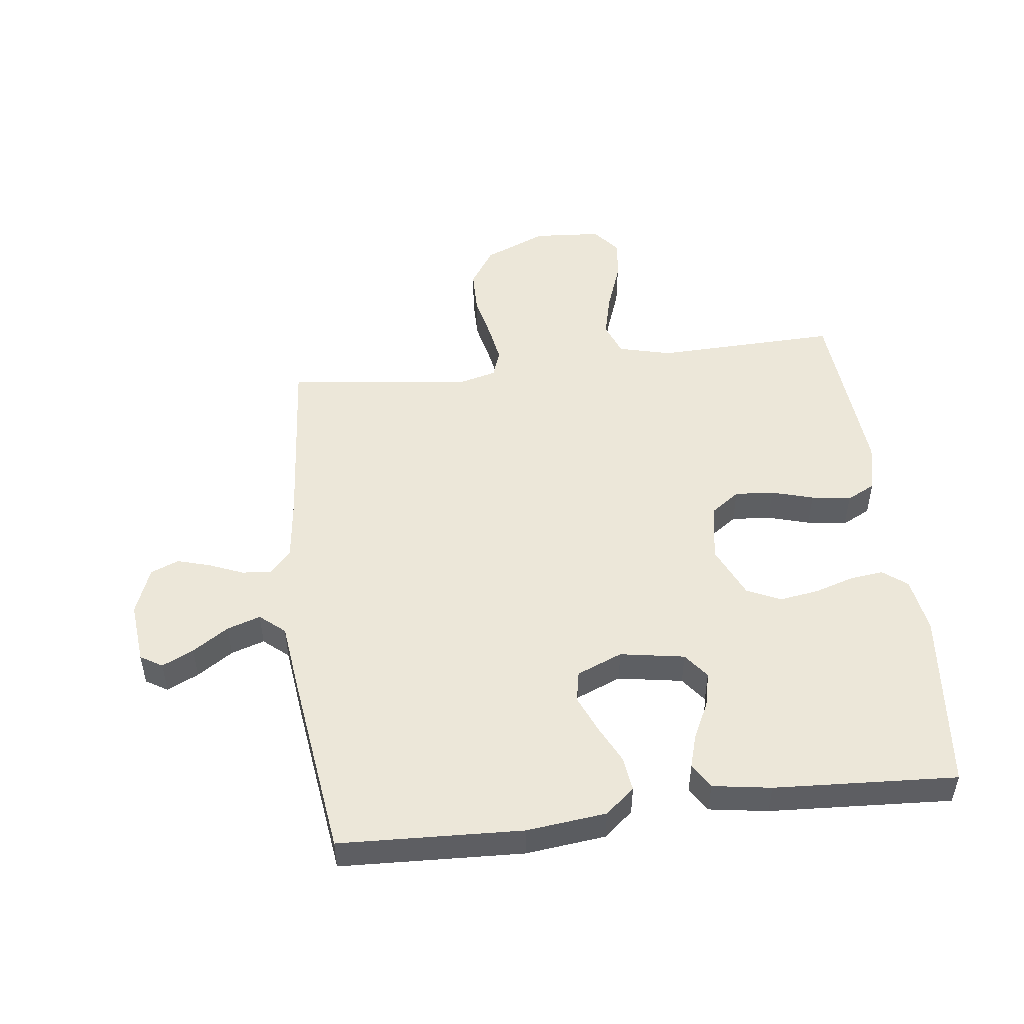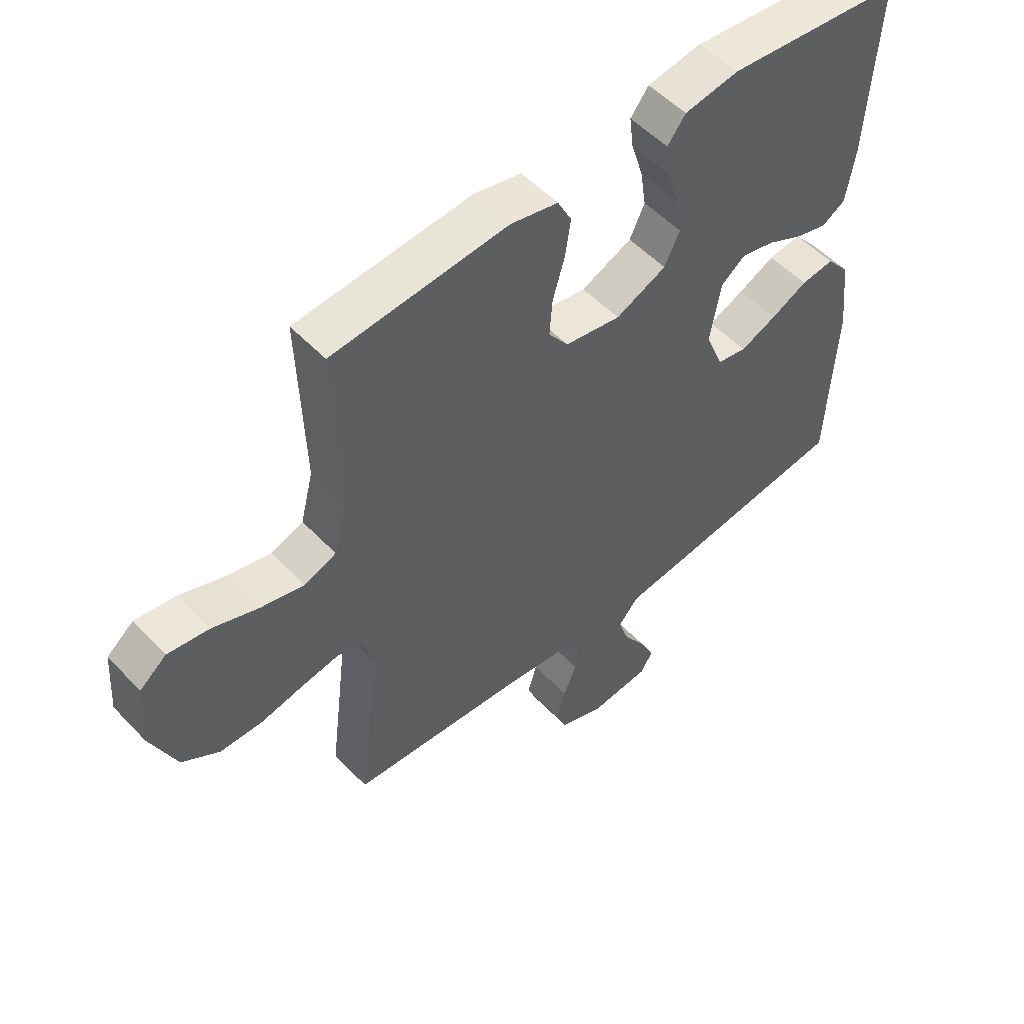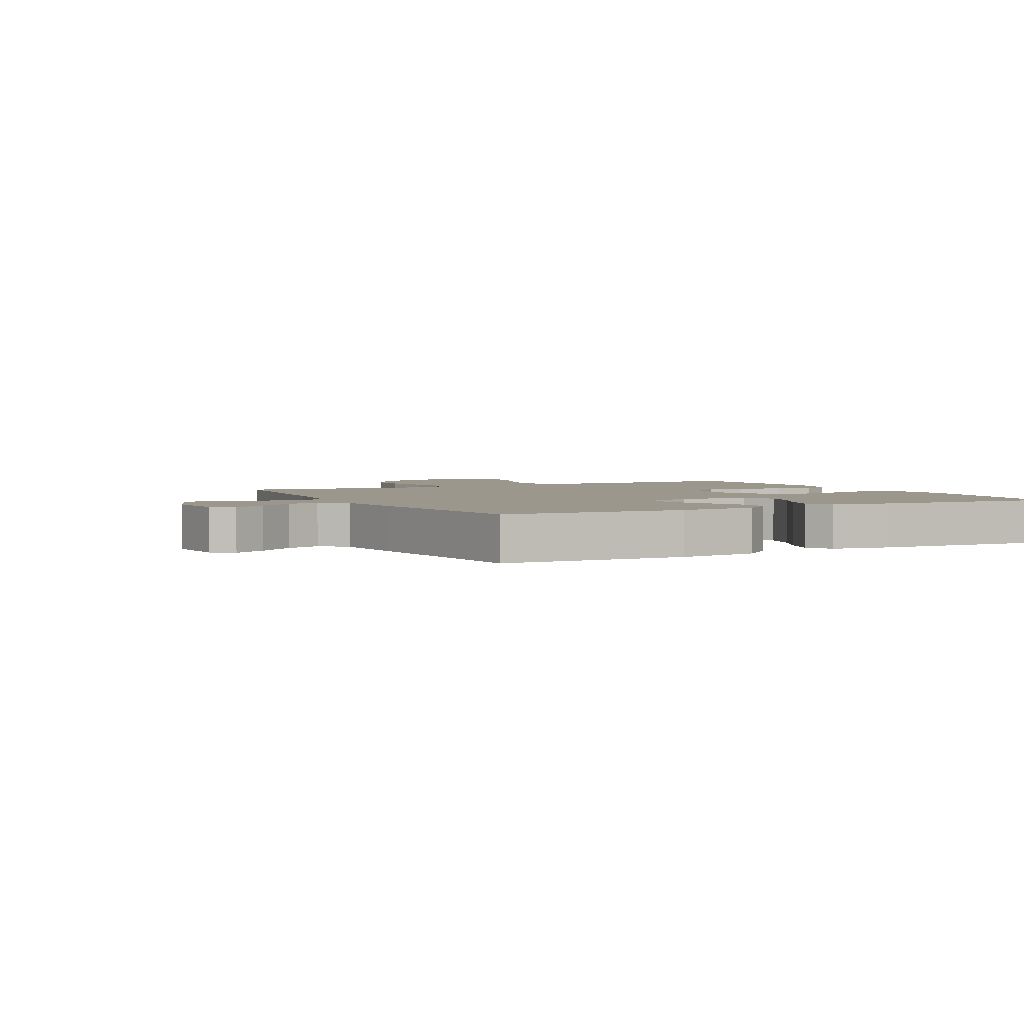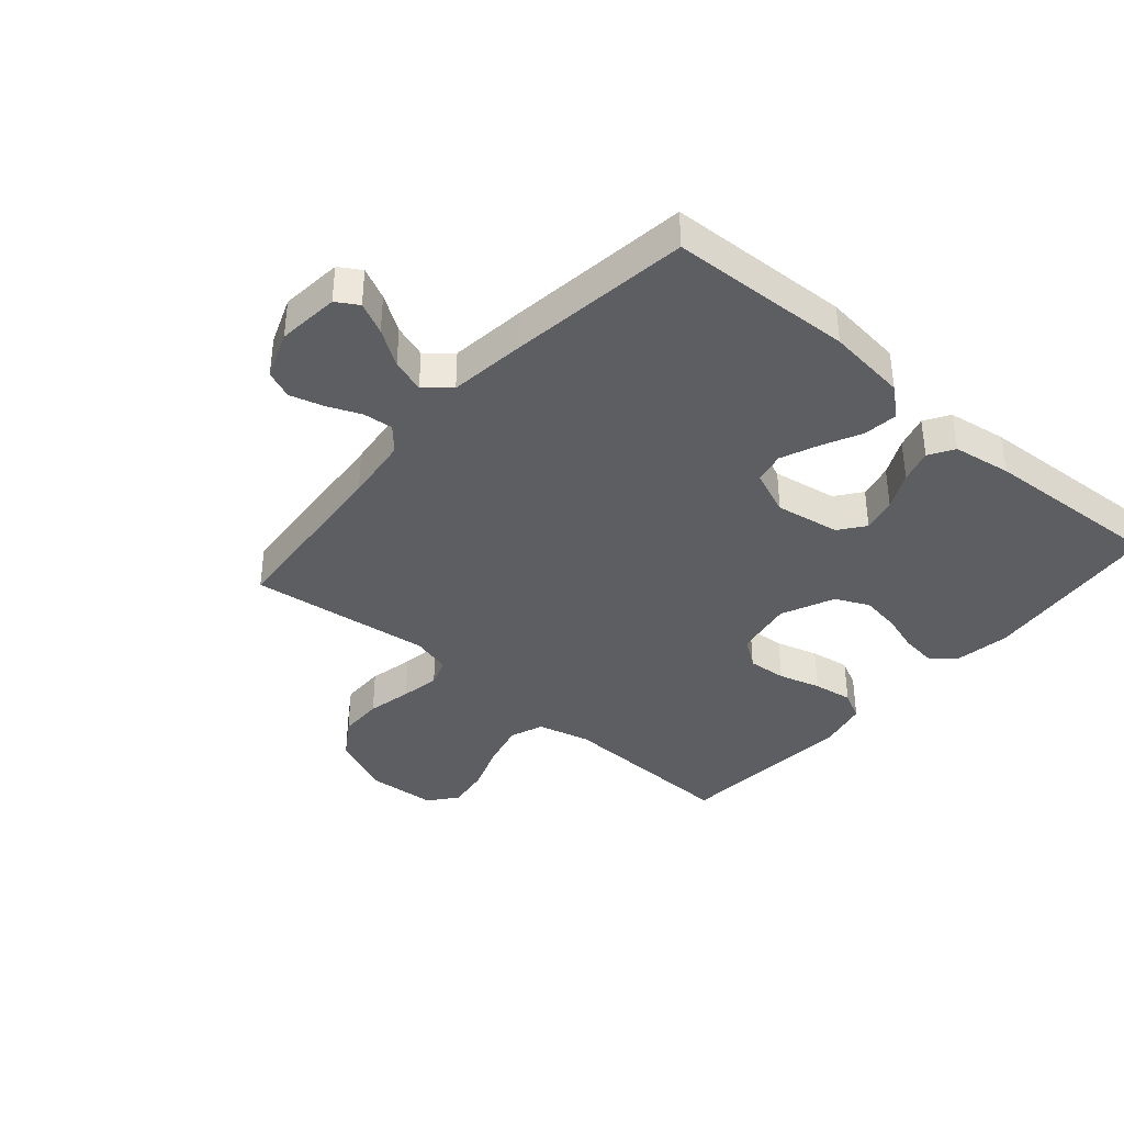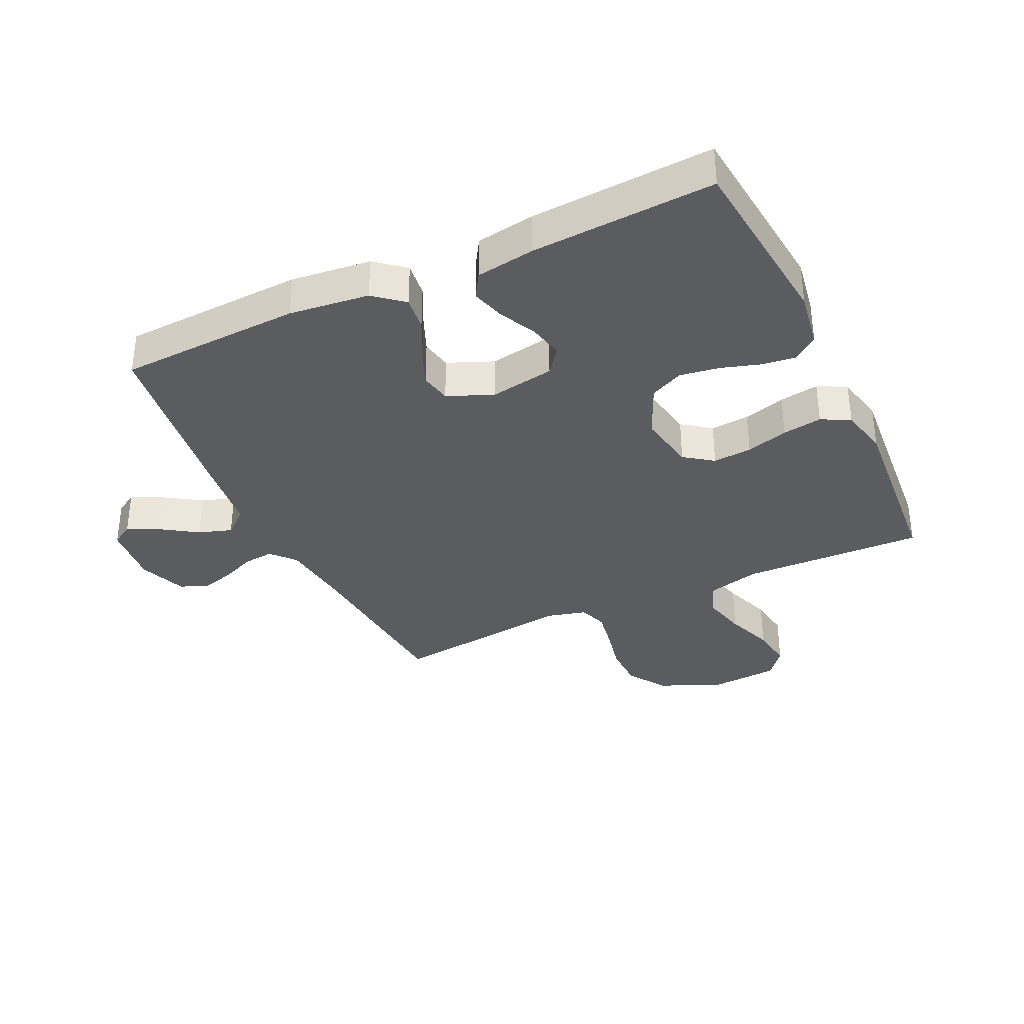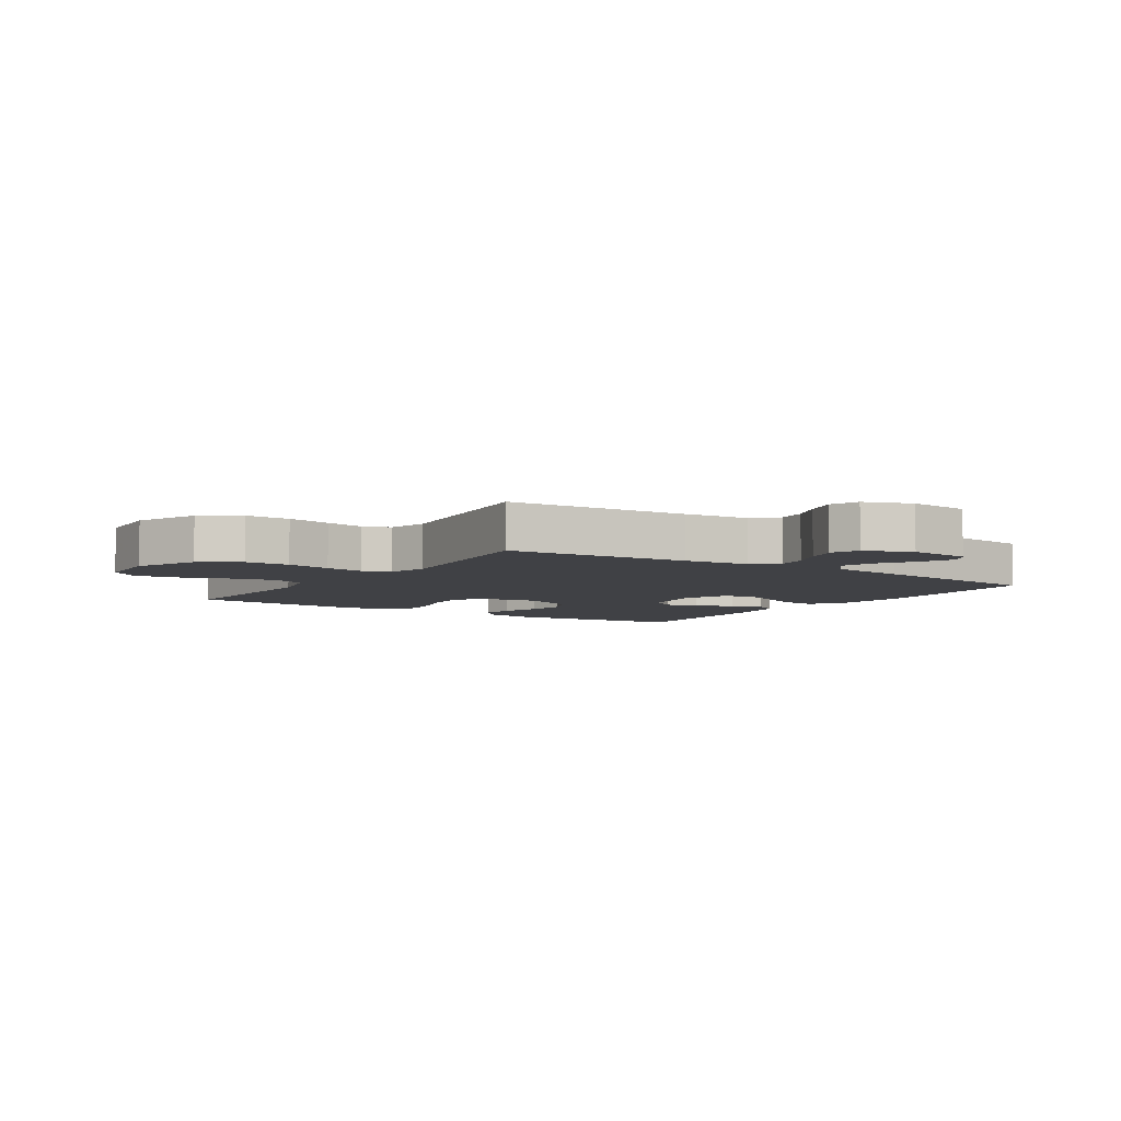
<metadata>
{"format":"obj","ext":"obj","renderer":"f3d","projection":"perspective","resolution":1024,"background":"white","views":[{"elev":50.0,"azim":-97.0,"up":"+Y"},{"elev":53.0,"azim":138.0,"up":"+Z"},{"elev":2.9,"azim":-117.2,"up":"+Y"},{"elev":-38.3,"azim":-130.9,"up":"+Y"},{"elev":-34.9,"azim":-64.8,"up":"+Y"},{"elev":-5.8,"azim":146.4,"up":"+Y"}]}
</metadata>
<code>
v 0.5 0.07 -0.5
v 0.2 0.07 -0.525
v 0.092 0.07 -0.538
v 0.053 0.07 -0.573
v 0.058 0.07 -0.622
v 0.081 0.07 -0.677
v 0.097 0.07 -0.732
v 0.078 0.07 -0.778
v 0 0.07 -0.808
v -0.102 0.07 -0.798
v -0.124 0.07 -0.762
v -0.099 0.07 -0.71
v -0.06 0.07 -0.651
v -0.042 0.07 -0.596
v -0.077 0.07 -0.555
v -0.2 0.07 -0.54
v -0.5 0.07 -0.5
v -0.513 0.07 -0.2
v -0.498 0.07 -0.069
v -0.458 0.07 -0.021
v -0.401 0.07 -0.028
v -0.338 0.07 -0.059
v -0.276 0.07 -0.085
v -0.225 0.07 -0.075
v -0.194 0.07 0
v -0.212 0.07 0.106
v -0.254 0.07 0.138
v -0.311 0.07 0.125
v -0.372 0.07 0.095
v -0.427 0.07 0.079
v -0.468 0.07 0.104
v -0.483 0.07 0.2
v -0.5 0.07 0.5
v -0.2 0.07 0.531
v -0.107 0.07 0.516
v -0.076 0.07 0.476
v -0.083 0.07 0.42
v -0.103 0.07 0.356
v -0.113 0.07 0.291
v -0.087 0.07 0.236
v 0 0.07 0.197
v 0.096 0.07 0.214
v 0.13 0.07 0.261
v 0.125 0.07 0.325
v 0.105 0.07 0.394
v 0.095 0.07 0.459
v 0.119 0.07 0.506
v 0.2 0.07 0.524
v 0.5 0.07 0.5
v 0.491 0.07 0.2
v 0.513 0.07 0.113
v 0.568 0.07 0.092
v 0.642 0.07 0.11
v 0.721 0.07 0.139
v 0.791 0.07 0.149
v 0.837 0.07 0.112
v 0.845 0.07 0
v 0.801 0.07 -0.103
v 0.737 0.07 -0.145
v 0.664 0.07 -0.146
v 0.59 0.07 -0.13
v 0.526 0.07 -0.119
v 0.48 0.07 -0.135
v 0.463 0.07 -0.2
v 0.5 0 -0.5
v 0.2 0 -0.525
v 0.092 0 -0.538
v 0.053 0 -0.573
v 0.058 0 -0.622
v 0.081 0 -0.677
v 0.097 0 -0.732
v 0.078 0 -0.778
v 0 0 -0.808
v -0.102 0 -0.798
v -0.124 0 -0.762
v -0.099 0 -0.71
v -0.06 0 -0.651
v -0.042 0 -0.596
v -0.077 0 -0.555
v -0.2 0 -0.54
v -0.5 0 -0.5
v -0.513 0 -0.2
v -0.498 0 -0.069
v -0.458 0 -0.021
v -0.401 0 -0.028
v -0.338 0 -0.059
v -0.276 0 -0.085
v -0.225 0 -0.075
v -0.194 0 0
v -0.212 0 0.106
v -0.254 0 0.138
v -0.311 0 0.125
v -0.372 0 0.095
v -0.427 0 0.079
v -0.468 0 0.104
v -0.483 0 0.2
v -0.5 0 0.5
v -0.2 0 0.531
v -0.107 0 0.516
v -0.076 0 0.476
v -0.083 0 0.42
v -0.103 0 0.356
v -0.113 0 0.291
v -0.087 0 0.236
v 0 0 0.197
v 0.096 0 0.214
v 0.13 0 0.261
v 0.125 0 0.325
v 0.105 0 0.394
v 0.095 0 0.459
v 0.119 0 0.506
v 0.2 0 0.524
v 0.5 0 0.5
v 0.491 0 0.2
v 0.513 0 0.113
v 0.568 0 0.092
v 0.642 0 0.11
v 0.721 0 0.139
v 0.791 0 0.149
v 0.837 0 0.112
v 0.845 0 0
v 0.801 0 -0.103
v 0.737 0 -0.145
v 0.664 0 -0.146
v 0.59 0 -0.13
v 0.526 0 -0.119
v 0.48 0 -0.135
v 0.463 0 -0.2
f 58 59 60 61
f 58 61 62
f 57 58 62
f 56 57 62 63
f 53 54 55 56
f 52 53 56 63
f 47 48 49 50
f 47 50 51
f 44 45 46 47
f 43 44 47 51
f 42 43 51
f 41 42 51 52
f 35 36 37 38
f 35 38 39
f 34 35 39
f 33 34 39
f 32 33 39 40
f 28 29 30 31
f 27 28 31 32
f 19 20 21 22
f 19 22 23
f 18 19 23
f 15 16 17 18
f 15 18 23 24
f 10 11 12 13
f 10 13 14
f 9 10 14
f 8 9 14
f 5 6 7 8
f 5 8 14
f 4 5 14 15
f 64 1 2
f 63 64 2 3
f 41 52 63 3
f 27 32 40 41
f 26 27 41
f 25 26 41 3
f 15 24 25
f 3 4 15 25
f 125 124 123 122
f 126 125 122
f 126 122 121
f 127 126 121 120
f 120 119 118 117
f 127 120 117 116
f 114 113 112 111
f 115 114 111
f 111 110 109 108
f 115 111 108 107
f 115 107 106
f 116 115 106 105
f 102 101 100 99
f 103 102 99
f 103 99 98
f 103 98 97
f 104 103 97 96
f 95 94 93 92
f 96 95 92 91
f 86 85 84 83
f 87 86 83
f 87 83 82
f 82 81 80 79
f 88 87 82 79
f 77 76 75 74
f 78 77 74
f 78 74 73
f 78 73 72
f 72 71 70 69
f 78 72 69
f 79 78 69 68
f 66 65 128
f 67 66 128 127
f 67 127 116 105
f 105 104 96 91
f 105 91 90
f 67 105 90 89
f 89 88 79
f 89 79 68 67
f 1 65 66 2
f 2 66 67 3
f 3 67 68 4
f 4 68 69 5
f 5 69 70 6
f 6 70 71 7
f 7 71 72 8
f 8 72 73 9
f 9 73 74 10
f 10 74 75 11
f 11 75 76 12
f 12 76 77 13
f 13 77 78 14
f 14 78 79 15
f 15 79 80 16
f 16 80 81 17
f 17 81 82 18
f 18 82 83 19
f 19 83 84 20
f 20 84 85 21
f 21 85 86 22
f 22 86 87 23
f 23 87 88 24
f 24 88 89 25
f 25 89 90 26
f 26 90 91 27
f 27 91 92 28
f 28 92 93 29
f 29 93 94 30
f 30 94 95 31
f 31 95 96 32
f 32 96 97 33
f 33 97 98 34
f 34 98 99 35
f 35 99 100 36
f 36 100 101 37
f 37 101 102 38
f 38 102 103 39
f 39 103 104 40
f 40 104 105 41
f 41 105 106 42
f 42 106 107 43
f 43 107 108 44
f 44 108 109 45
f 45 109 110 46
f 46 110 111 47
f 47 111 112 48
f 48 112 113 49
f 49 113 114 50
f 50 114 115 51
f 51 115 116 52
f 52 116 117 53
f 53 117 118 54
f 54 118 119 55
f 55 119 120 56
f 56 120 121 57
f 57 121 122 58
f 58 122 123 59
f 59 123 124 60
f 60 124 125 61
f 61 125 126 62
f 62 126 127 63
f 63 127 128 64
f 64 128 65 1

</code>
